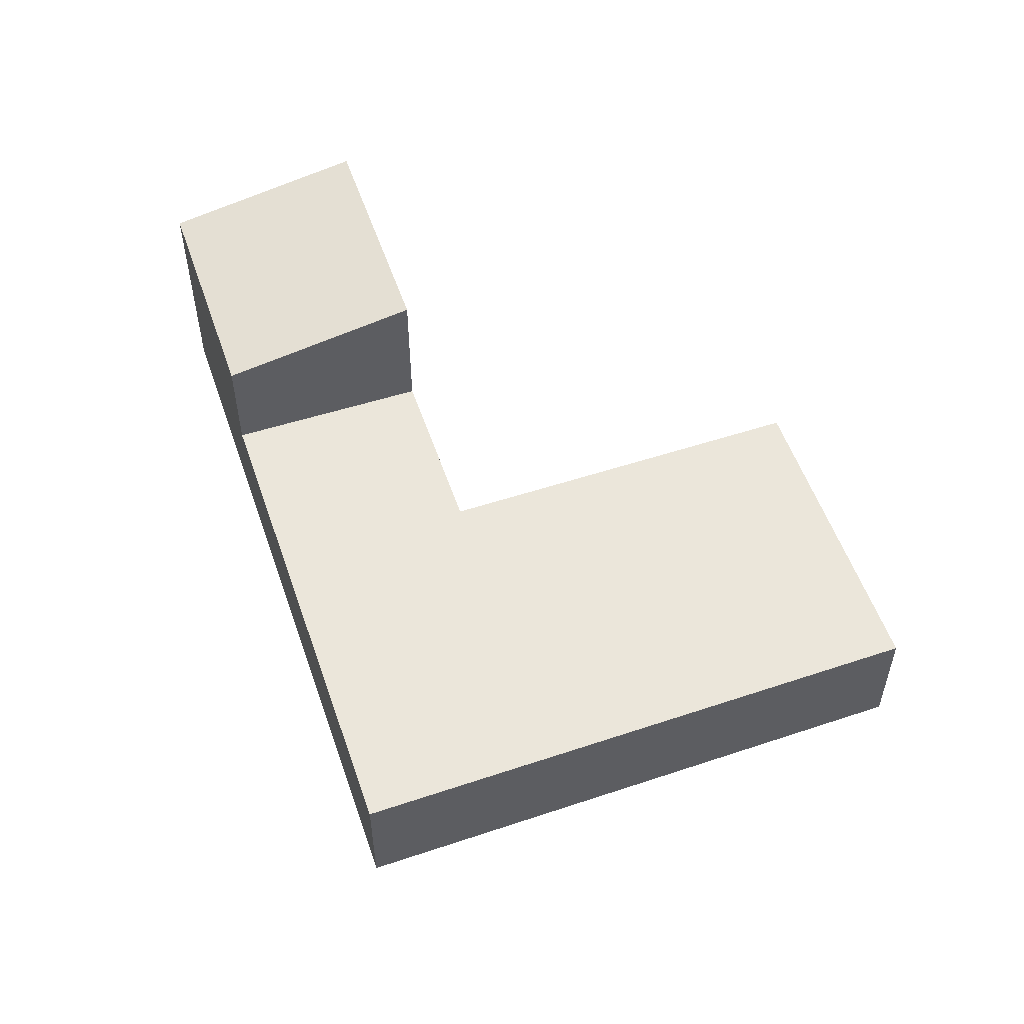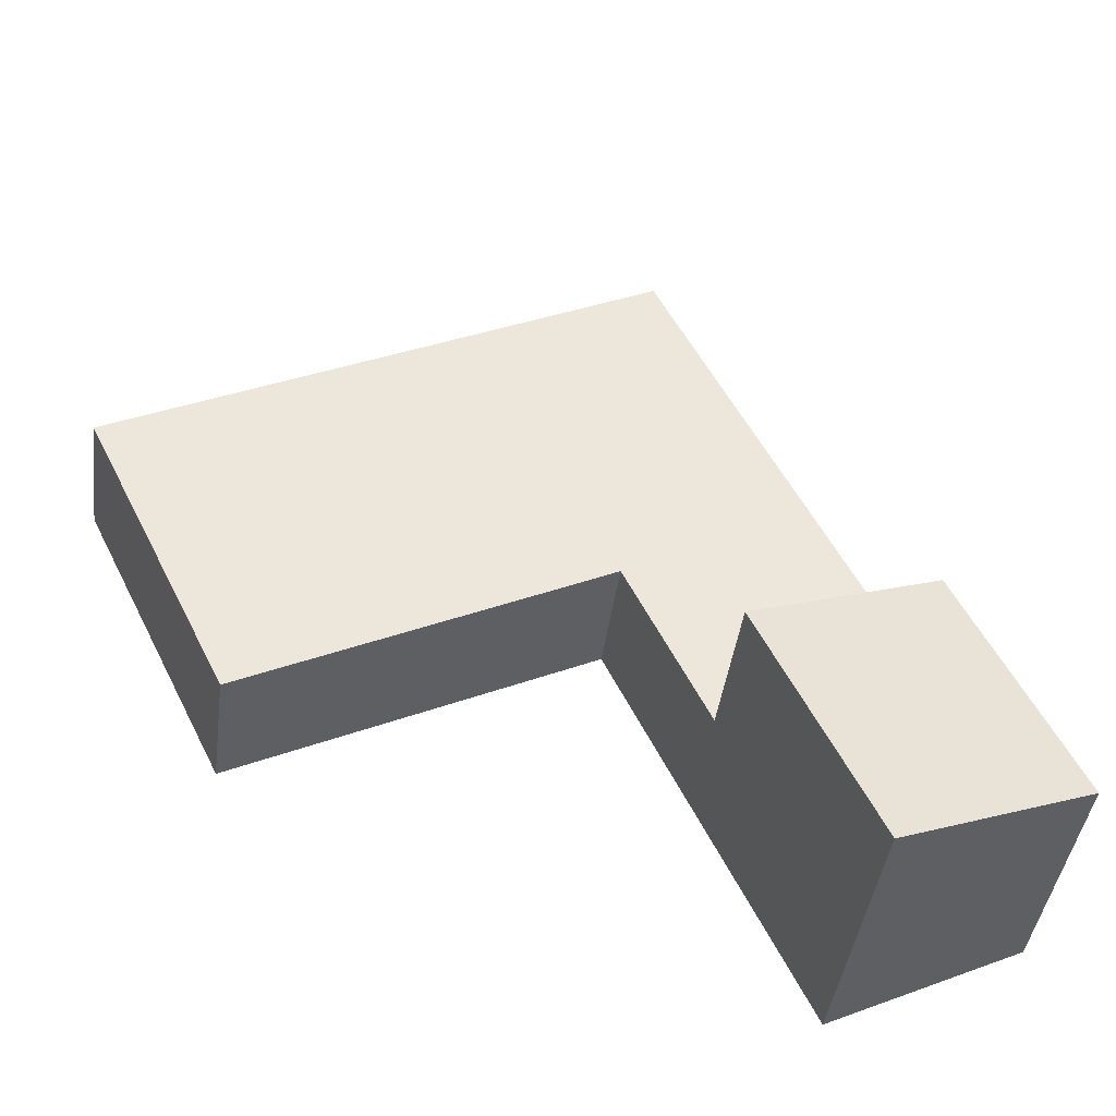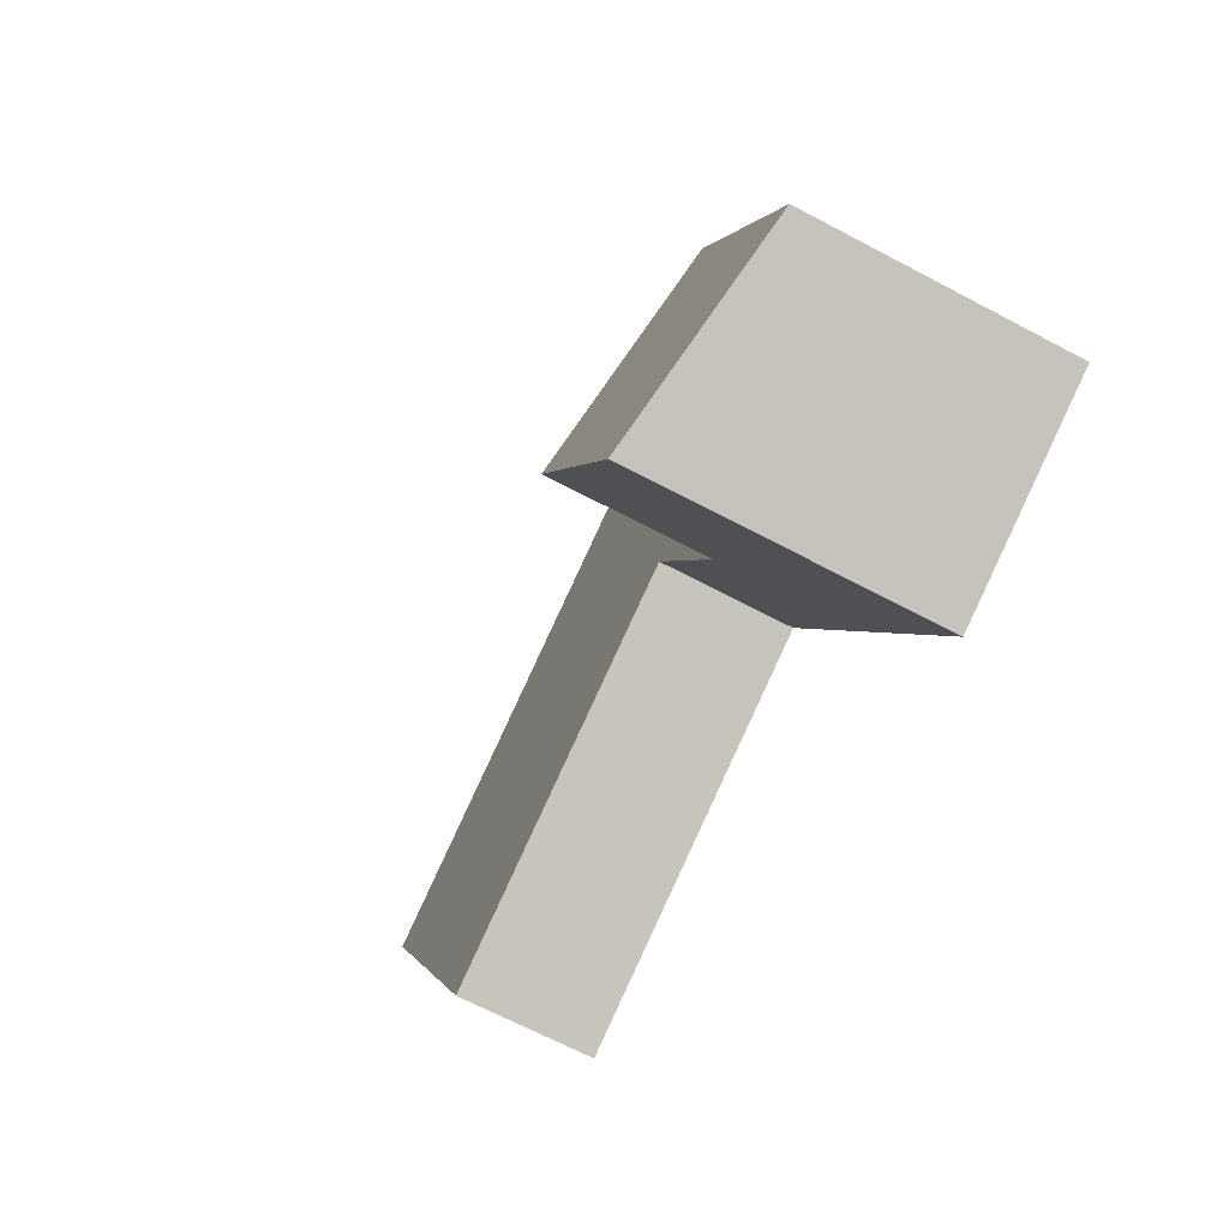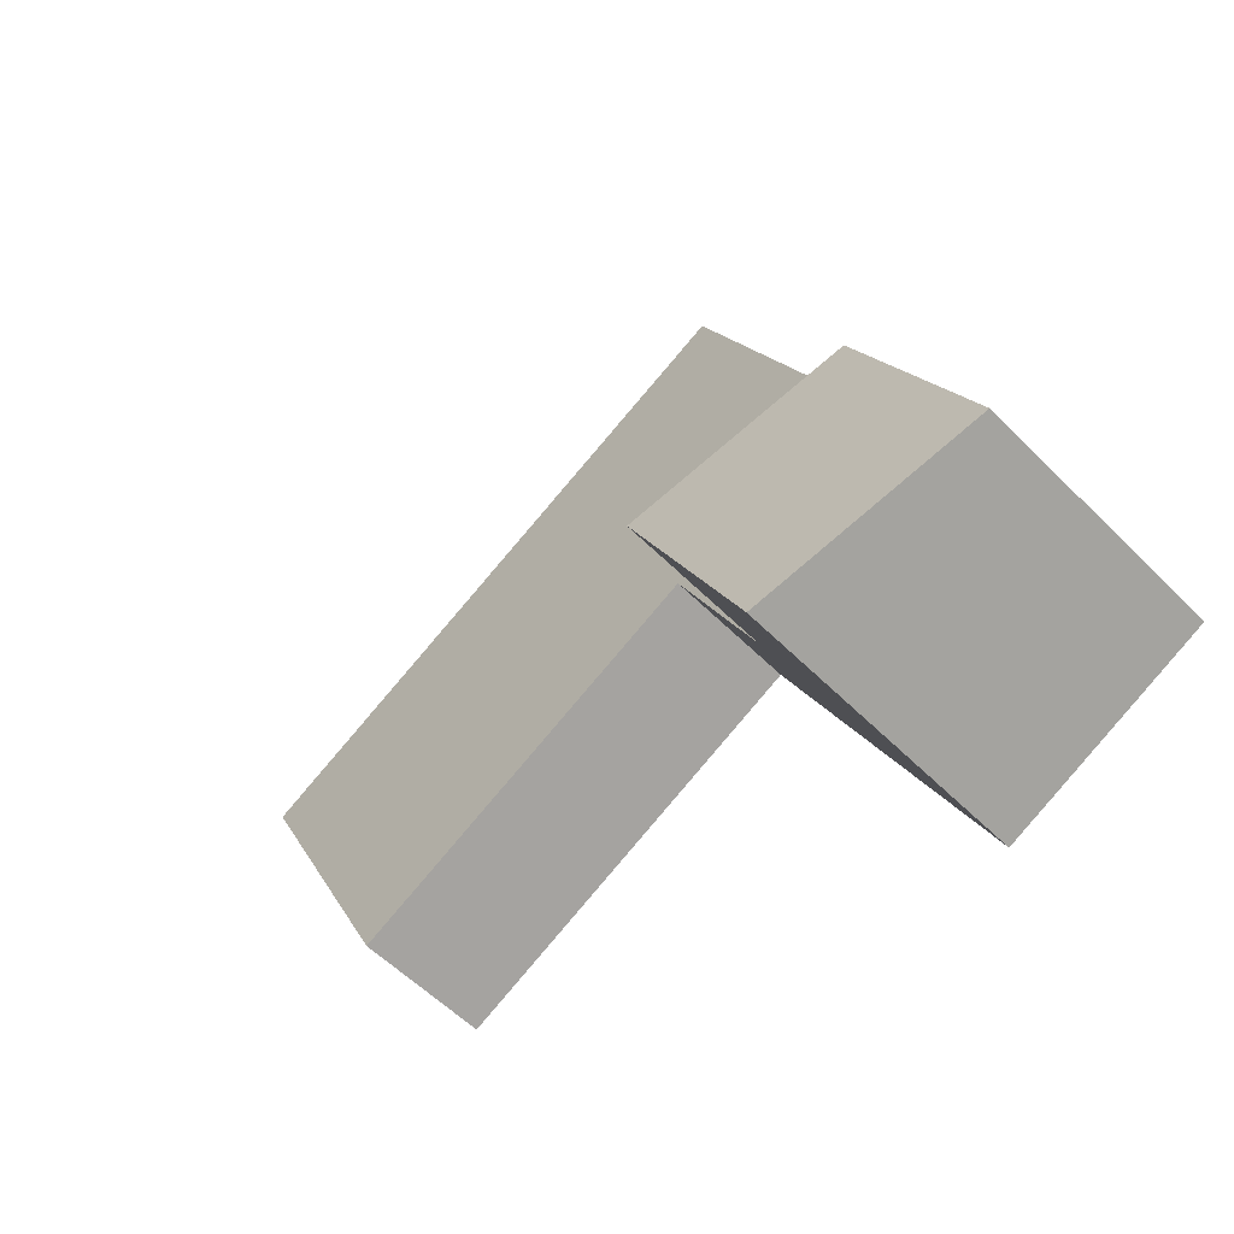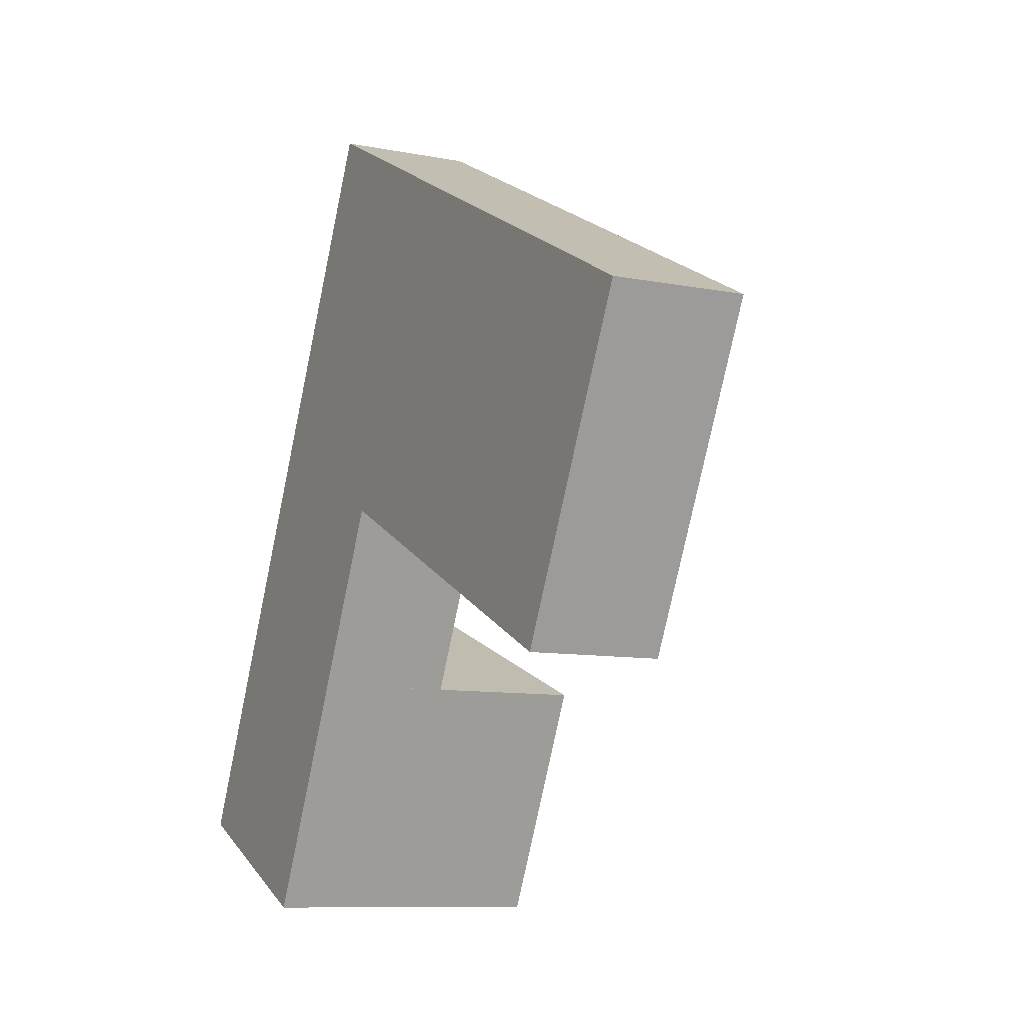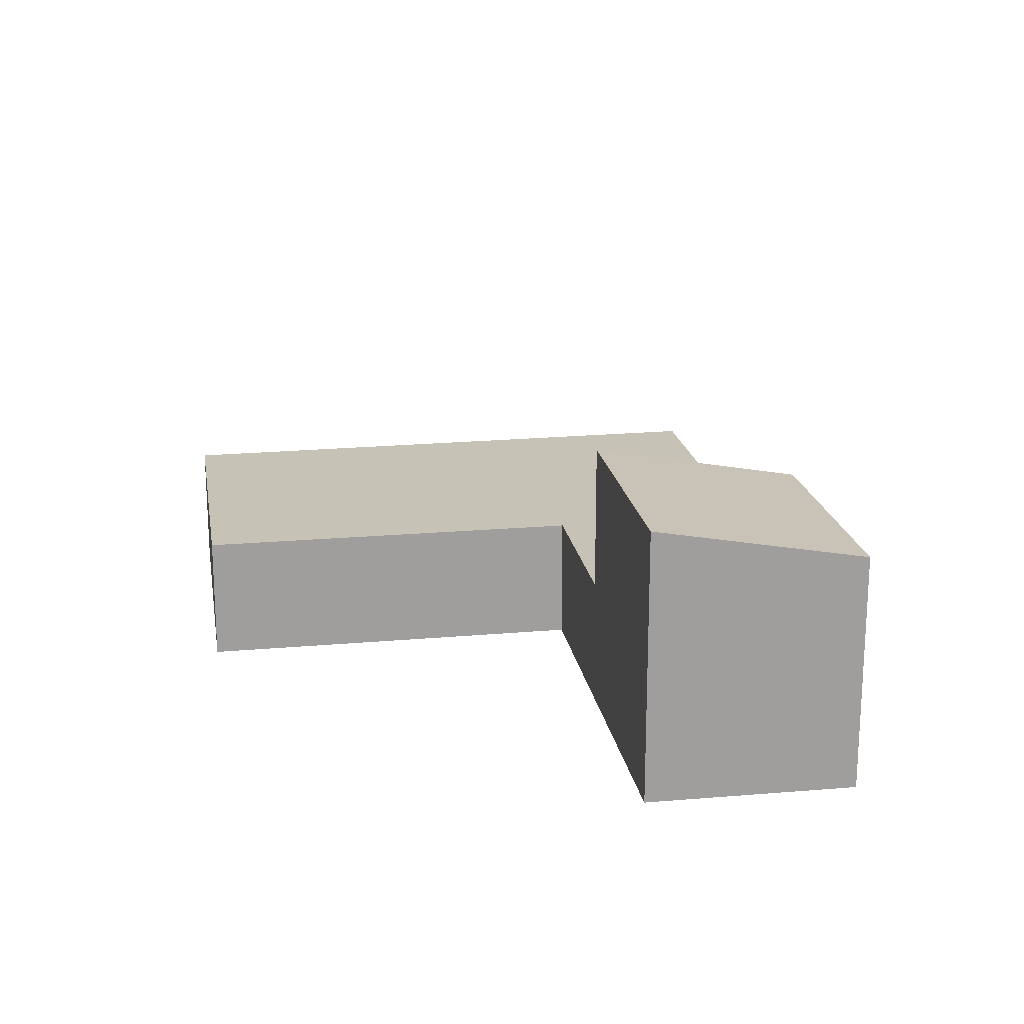
<metadata>
{"format":"obj","ext":"obj","renderer":"f3d","projection":"perspective","resolution":1024,"background":"white","views":[{"elev":54.7,"azim":7.0,"up":"+Y"},{"elev":-42.2,"azim":172.6,"up":"+Z"},{"elev":-66.4,"azim":-118.1,"up":"+Z"},{"elev":-55.7,"azim":-136.5,"up":"+Z"},{"elev":-9.2,"azim":62.2,"up":"+Z"},{"elev":19.3,"azim":-163.4,"up":"+Y"}]}
</metadata>
<code>
v  6.433 9.346 -3.072
v  3.696 8.081 7.59
v  10.1 9.34 4.531
v  0 8.081 4.948e-16
v  0 0 0
v  3.696 -4.648e-16 7.59
v  10.1 -2.774e-16 4.531
v  6.433 1.881e-16 -3.072
v  6.485 4.334 13.32
v  10.1 4.334 4.531
v  3.696 4.334 7.59
v  12.81 4.334 10.15
v  12.85 4.334 10.22
v  11.47 4.334 23.55
v  12.94 4.334 10.18
v  16.26 4.334 8.556
v  24.84 4.334 4.352
v  29.76 4.334 14.41
v  29.41 4.334 14.59
v  21.19 4.334 18.69
v  17.89 4.334 20.34
v  29.76 -8.824e-16 14.41
v  29.41 -8.931e-16 14.59
v  21.19 -1.145e-15 18.69
v  17.89 -1.246e-15 20.34
v  11.47 -1.442e-15 23.55
v  24.84 -2.665e-16 4.352
v  12.85 -6.261e-16 10.22
v  12.81 -6.216e-16 10.15
v  16.26 -5.239e-16 8.556
v  12.94 -6.234e-16 10.18
v  6.485 -8.154e-16 13.32
g defaultobject
f 1 2 3
f 2 1 4
f 5 2 4
f 2 5 6
f 2 7 3
f 7 2 6
f 3 8 1
f 8 3 7
f 8 4 1
f 4 8 5
f 8 6 5
f 6 8 7
f 9 10 11
f 10 9 12
f 12 9 13
f 13 9 14
f 13 14 15
f 15 14 16
f 16 14 17
f 17 14 18
f 18 14 19
f 19 14 20
f 20 14 21
f 19 22 18
f 22 19 20
f 22 20 23
f 23 20 24
f 24 20 21
f 24 21 25
f 25 21 14
f 25 14 26
f 22 17 18
f 17 22 27
f 28 12 13
f 12 28 10
f 10 28 7
f 7 28 29
f 27 16 17
f 16 27 30
f 16 30 15
f 15 30 31
f 15 31 13
f 13 31 28
f 7 11 10
f 11 7 6
f 6 9 11
f 9 6 32
f 9 32 14
f 14 32 26
f 29 28 7
f 7 32 6
f 32 7 26
f 26 7 28
f 26 28 25
f 25 28 31
f 25 31 30
f 25 30 24
f 24 30 27
f 24 27 23
f 23 27 22

</code>
